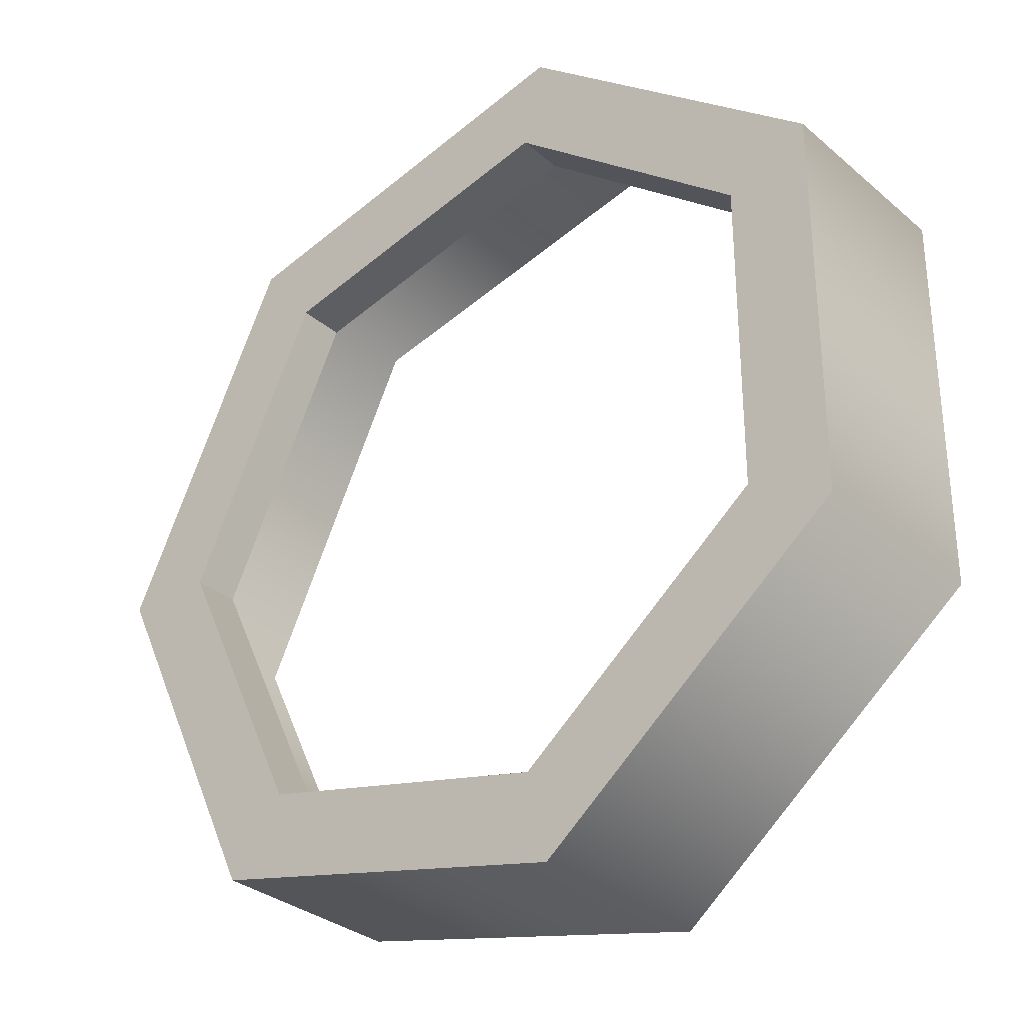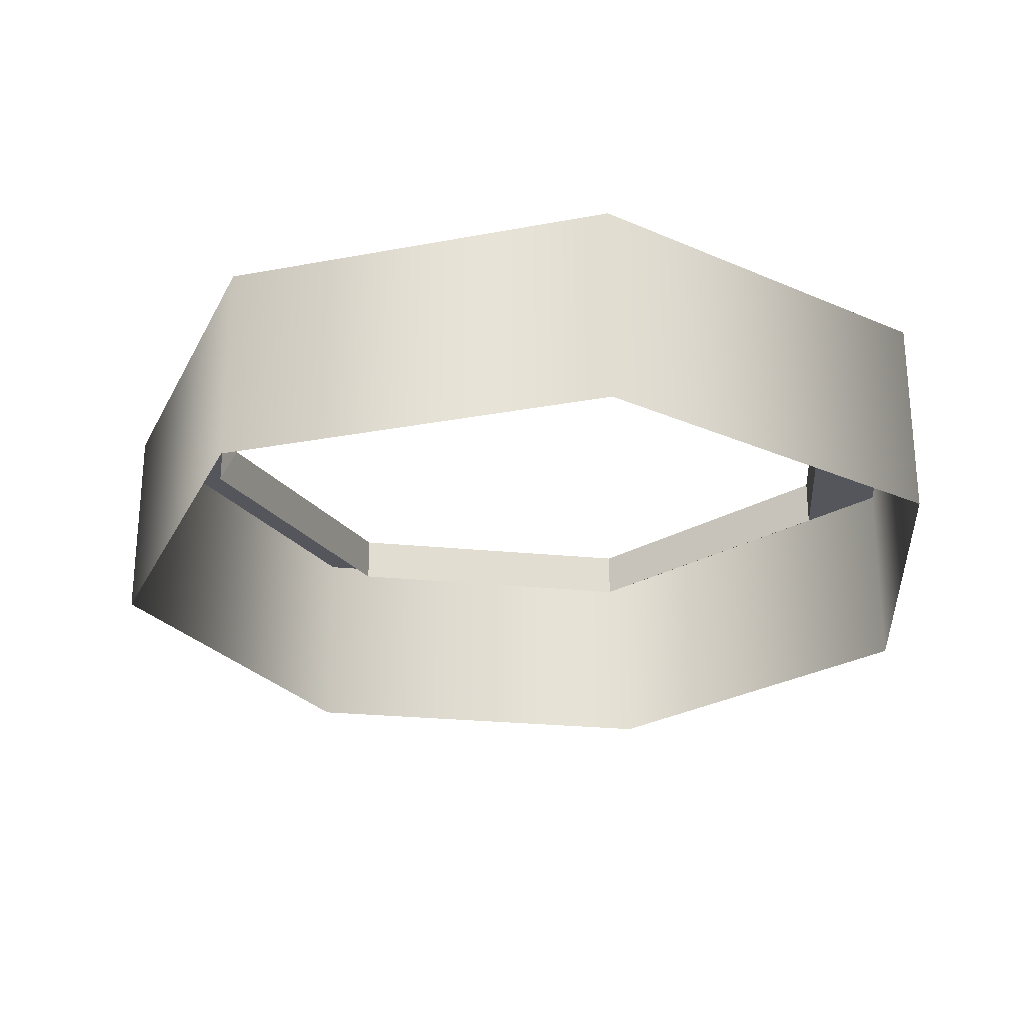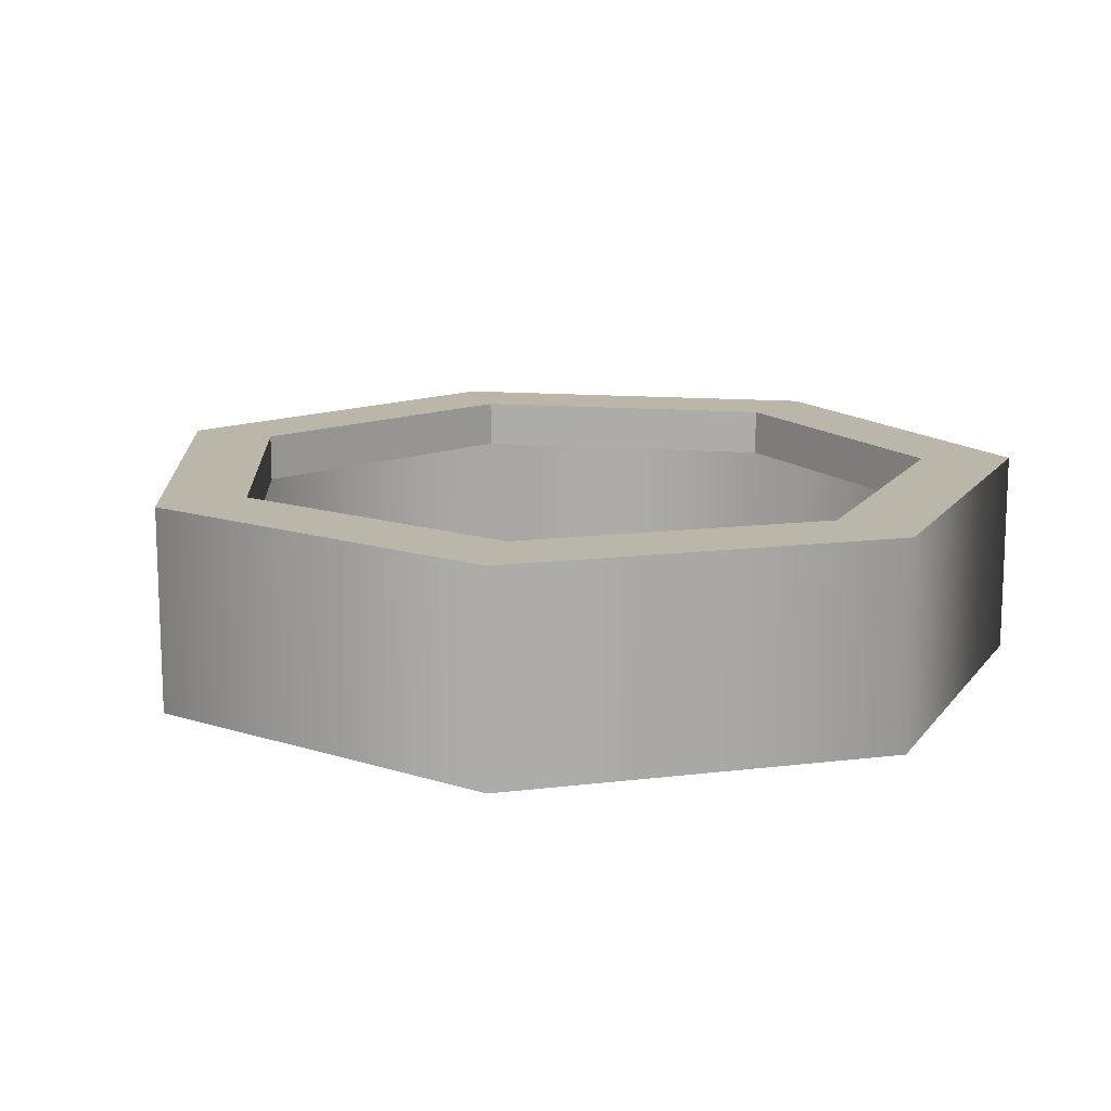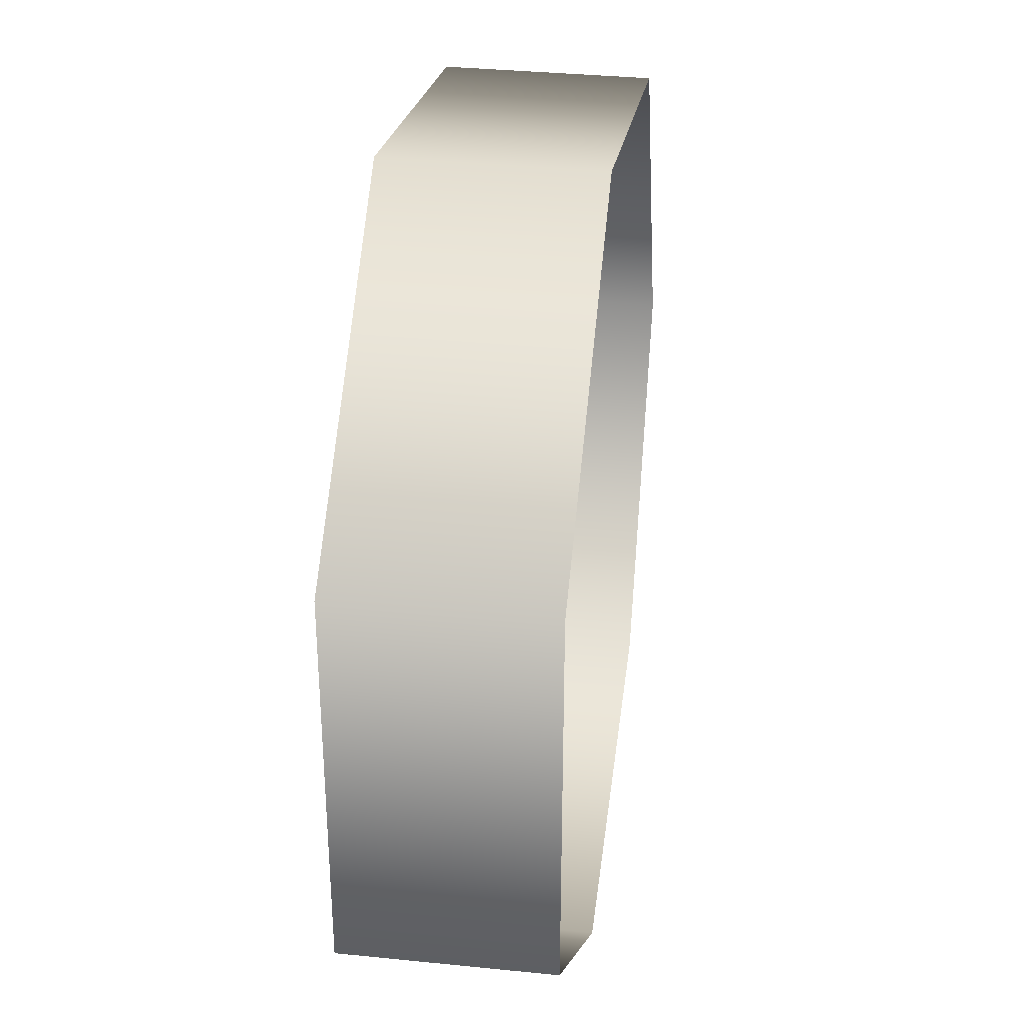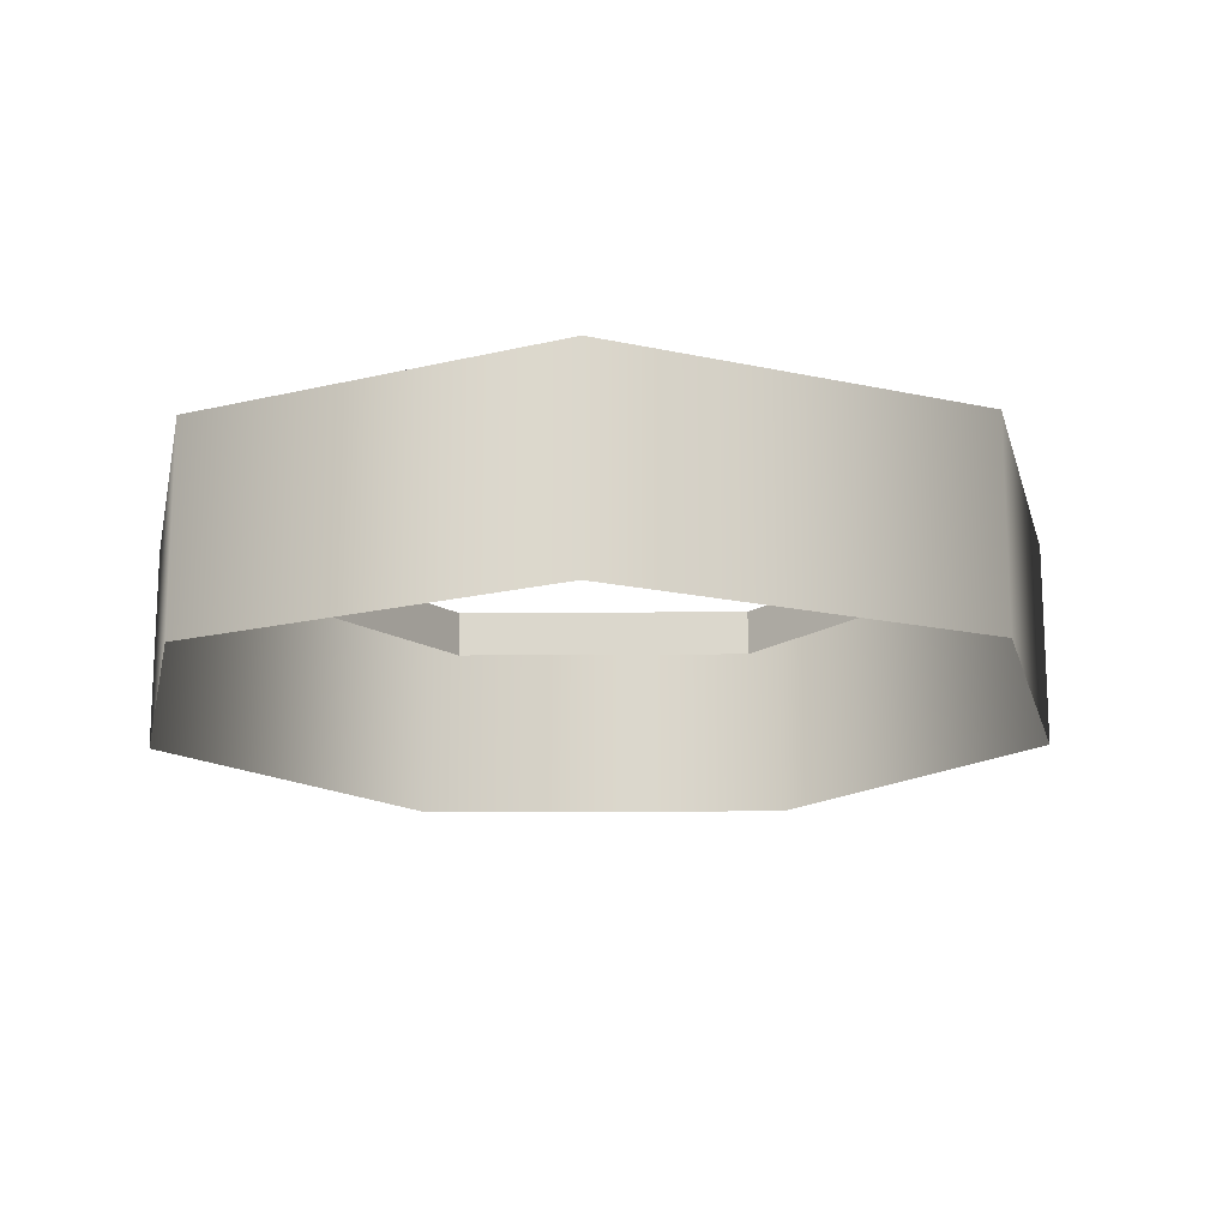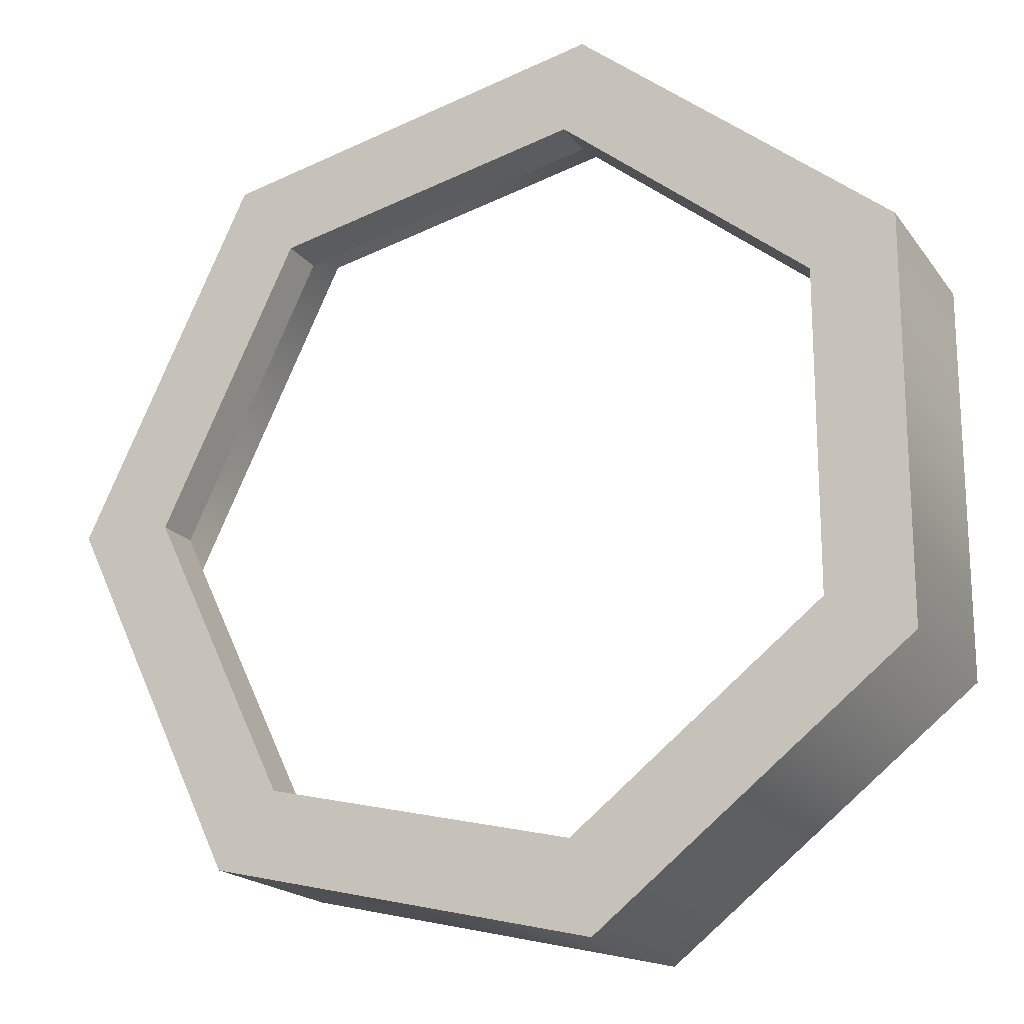
<metadata>
{"format":"obj","ext":"obj","renderer":"f3d","projection":"perspective","resolution":1024,"background":"white","views":[{"elev":-31.5,"azim":-140.0,"up":"+Z"},{"elev":-26.2,"azim":-176.1,"up":"+Y"},{"elev":13.7,"azim":-157.0,"up":"+Y"},{"elev":34.5,"azim":-82.2,"up":"+Z"},{"elev":-16.4,"azim":39.6,"up":"+Y"},{"elev":-18.5,"azim":-155.4,"up":"+Z"}]}
</metadata>
<code>
v 0.8339 -0.1969 5.954e-06
v 0.8339 0.1969 5.954e-06
v 0.5036 0.1969 -0.6859
v 0.5036 -0.1969 -0.6859
v 0.5036 -0.1969 -0.6859
v 0.5036 0.1969 -0.6859
v -0.2387 0.1969 -0.8554
v -0.2387 -0.1969 -0.8554
v -0.2387 -0.1969 -0.8554
v -0.2387 0.1969 -0.8554
v -0.8339 0.1969 -0.3807
v -0.8339 -0.1969 -0.3807
v -0.8339 -0.1969 -0.3807
v -0.8339 0.1969 -0.3807
v -0.8339 0.1969 0.3806
v -0.8339 -0.1969 0.3806
v -0.8339 -0.1969 0.3806
v -0.8339 0.1969 0.3806
v -0.2387 0.1969 0.8554
v -0.2387 -0.1969 0.8554
v -0.2387 -0.1969 0.8554
v -0.2387 0.1969 0.8554
v 0.5036 0.1969 0.6859
v 0.5036 -0.1969 0.6859
v 0.5036 -0.1969 0.6859
v 0.5036 0.1969 0.6859
v 0.8339 0.1969 5.954e-06
v 0.8339 -0.1969 5.954e-06
v 0.8339 0.1969 5.954e-06
v 0.6559 0.1969 5.714e-06
v 0.3926 0.1969 -0.5467
v 0.5036 0.1969 -0.6859
v 0.5036 0.1969 -0.6859
v 0.3926 0.1969 -0.5467
v -0.1991 0.1969 -0.6818
v -0.2387 0.1969 -0.8554
v -0.2387 0.1969 -0.8554
v -0.1991 0.1969 -0.6818
v -0.6735 0.1969 -0.3034
v -0.8339 0.1969 -0.3807
v -0.8339 0.1969 -0.3807
v -0.6735 0.1969 -0.3034
v -0.6735 0.1969 0.3034
v -0.8339 0.1969 0.3806
v -0.8339 0.1969 0.3806
v -0.6735 0.1969 0.3034
v -0.1991 0.1969 0.6818
v -0.2387 0.1969 0.8554
v -0.2387 0.1969 0.8554
v -0.1991 0.1969 0.6818
v 0.3926 0.1969 0.5468
v 0.5036 0.1969 0.6859
v 0.5036 0.1969 0.6859
v 0.3926 0.1969 0.5468
v 0.6559 0.1969 5.714e-06
v 0.8339 0.1969 5.954e-06
v 0.6559 0.1969 5.714e-06
v 0.6559 0.1045 5.714e-06
v 0.3926 0.1045 -0.5467
v 0.3926 0.1969 -0.5467
v 0.3926 0.1969 -0.5467
v 0.3926 0.1045 -0.5467
v -0.1991 0.1045 -0.6818
v -0.1991 0.1969 -0.6818
v -0.1991 0.1969 -0.6818
v -0.1991 0.1045 -0.6818
v -0.6735 0.1045 -0.3034
v -0.6735 0.1969 -0.3034
v -0.6735 0.1969 -0.3034
v -0.6735 0.1045 -0.3034
v -0.6735 0.1045 0.3034
v -0.6735 0.1969 0.3034
v -0.6735 0.1969 0.3034
v -0.6735 0.1045 0.3034
v -0.1991 0.1045 0.6818
v -0.1991 0.1969 0.6818
v -0.1991 0.1969 0.6818
v -0.1991 0.1045 0.6818
v 0.3926 0.1045 0.5468
v 0.3926 0.1969 0.5468
v 0.3926 0.1969 0.5468
v 0.3926 0.1045 0.5468
v 0.6559 0.1045 5.714e-06
v 0.6559 0.1969 5.714e-06
g Pot_26619_110
f 1 3 2
f 1 4 3
f 5 7 6
f 5 8 7
f 9 11 10
f 9 12 11
f 13 15 14
f 13 16 15
f 17 19 18
f 17 20 19
f 21 23 22
f 21 24 23
f 25 27 26
f 25 28 27
f 29 31 30
f 29 32 31
f 33 35 34
f 33 36 35
f 37 39 38
f 37 40 39
f 41 43 42
f 41 44 43
f 45 47 46
f 45 48 47
f 49 51 50
f 49 52 51
f 53 55 54
f 53 56 55
f 57 59 58
f 57 60 59
f 61 63 62
f 61 64 63
f 65 67 66
f 65 68 67
f 69 71 70
f 69 72 71
f 73 75 74
f 73 76 75
f 77 79 78
f 77 80 79
f 81 83 82
f 81 84 83

</code>
